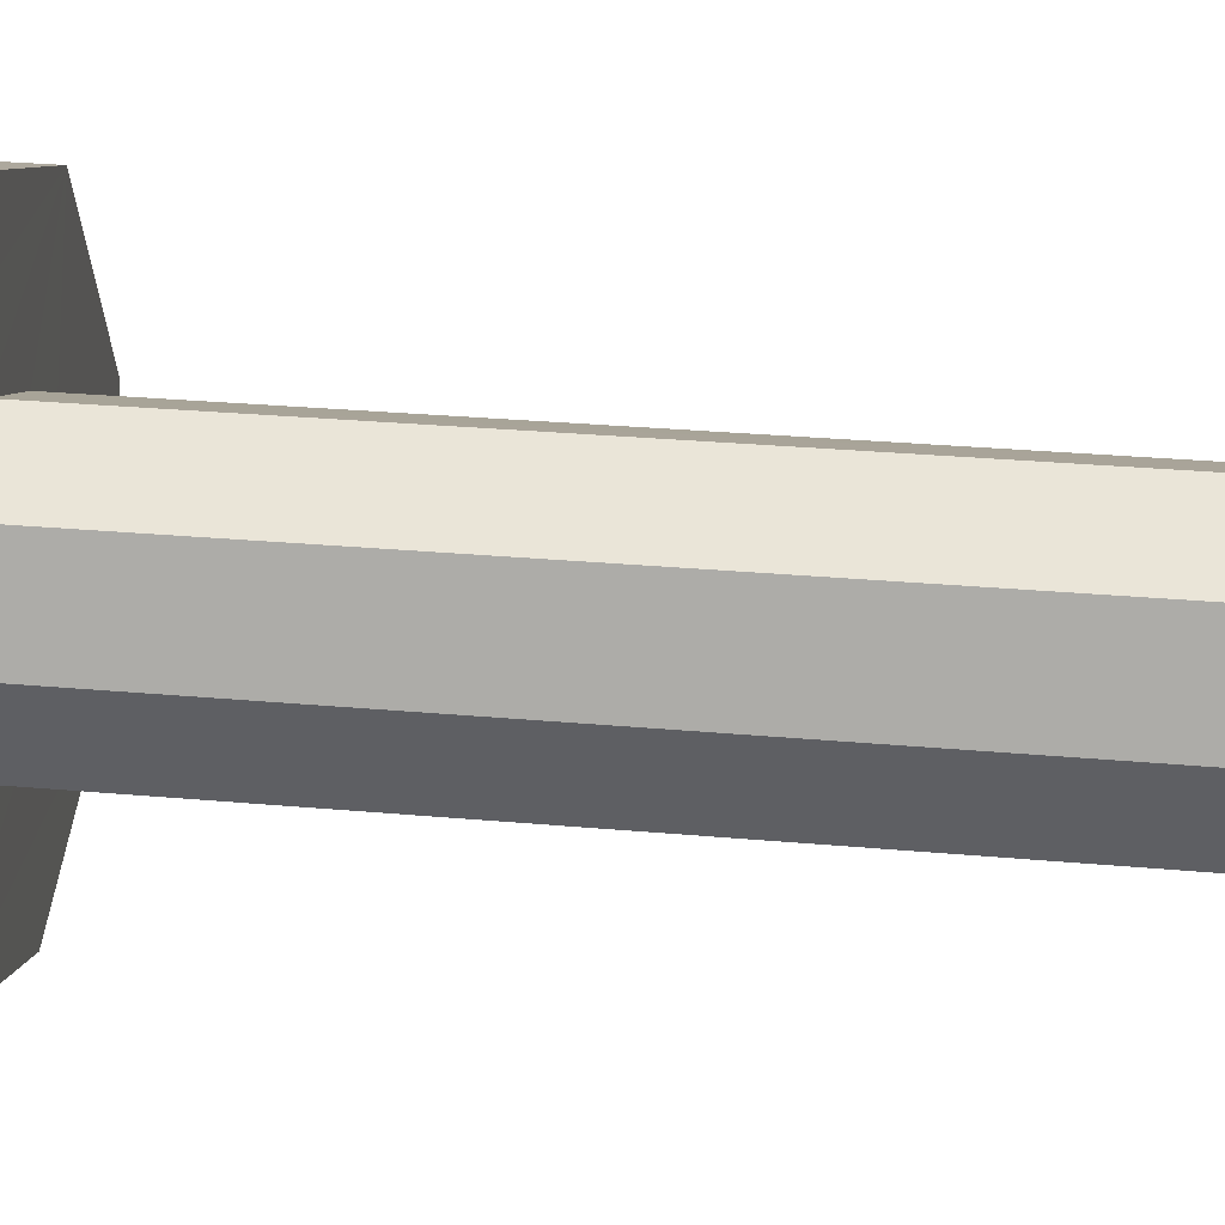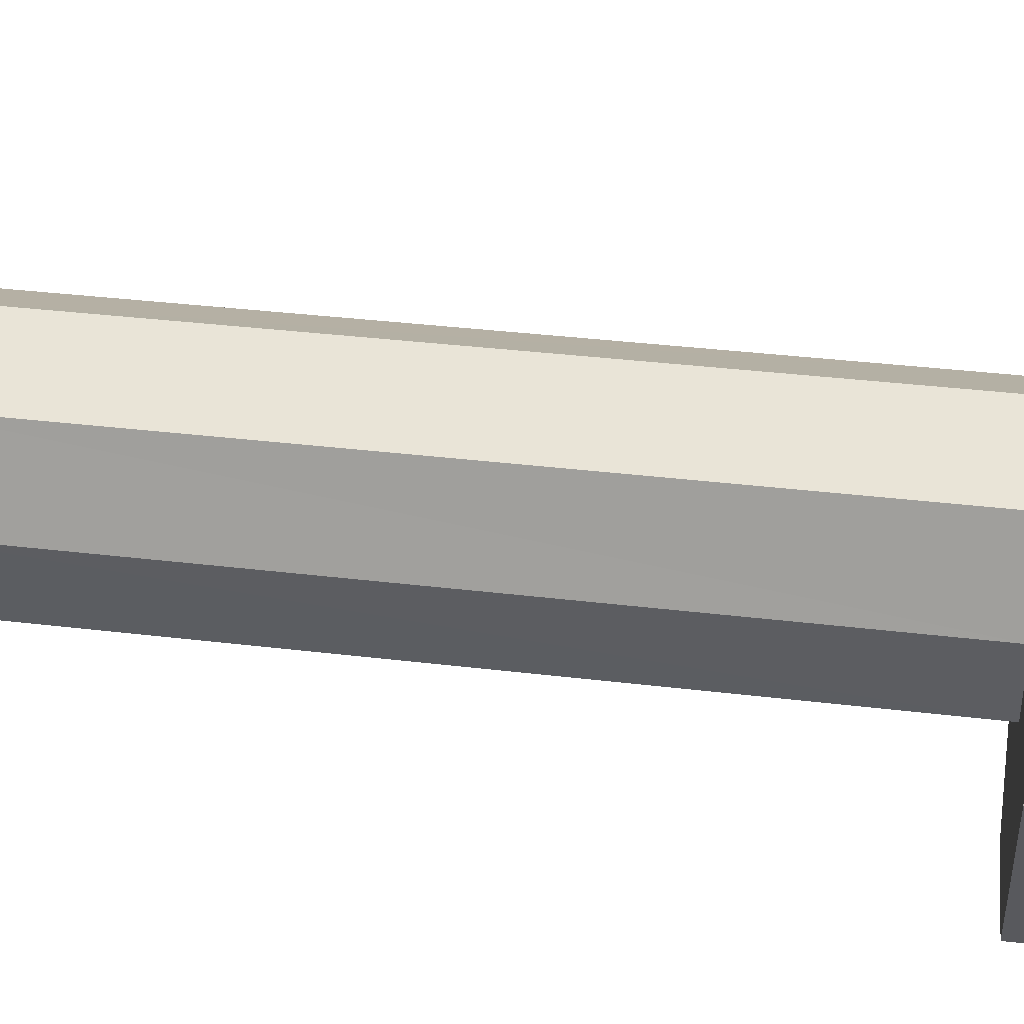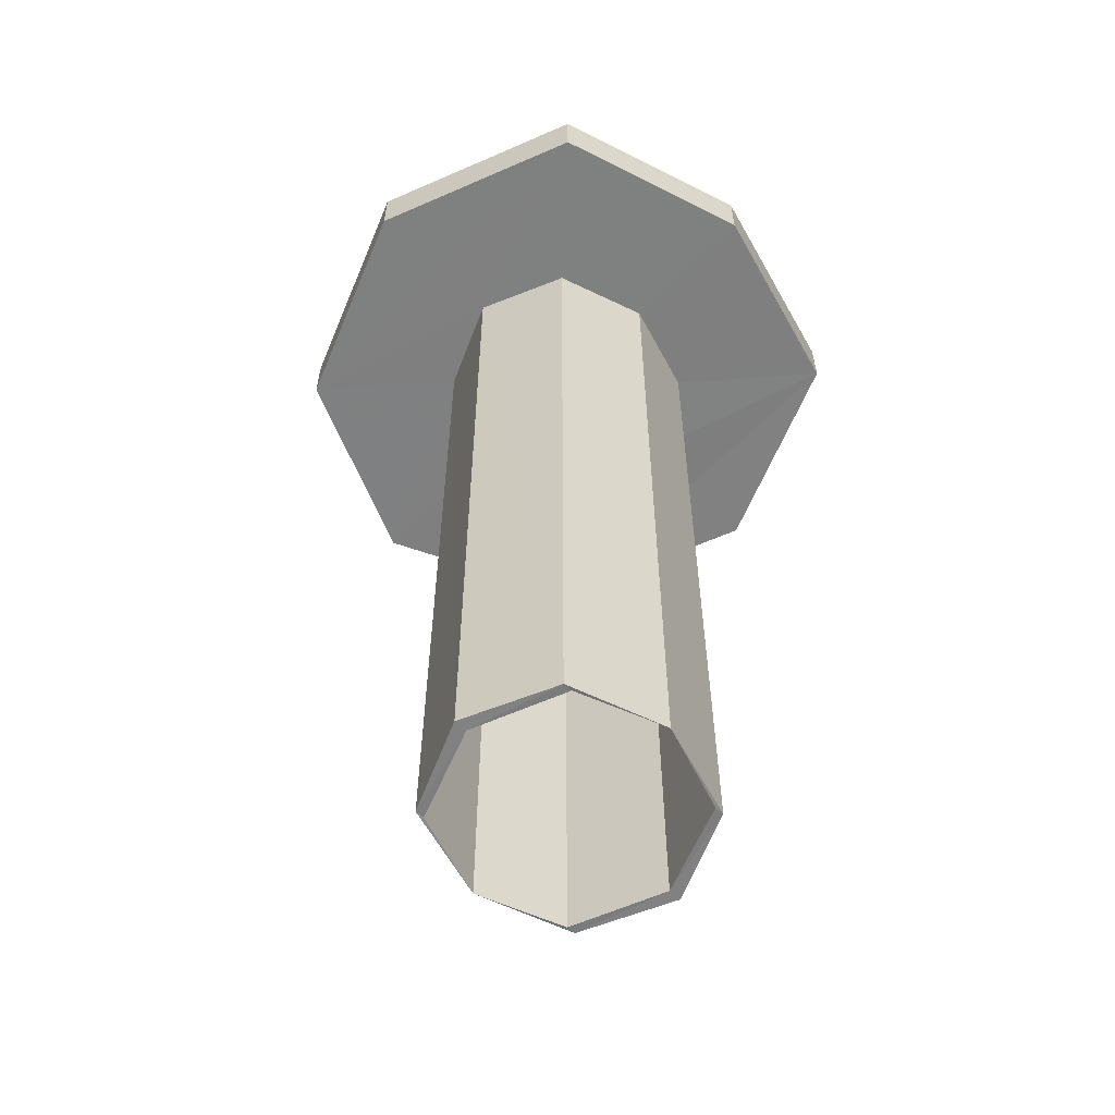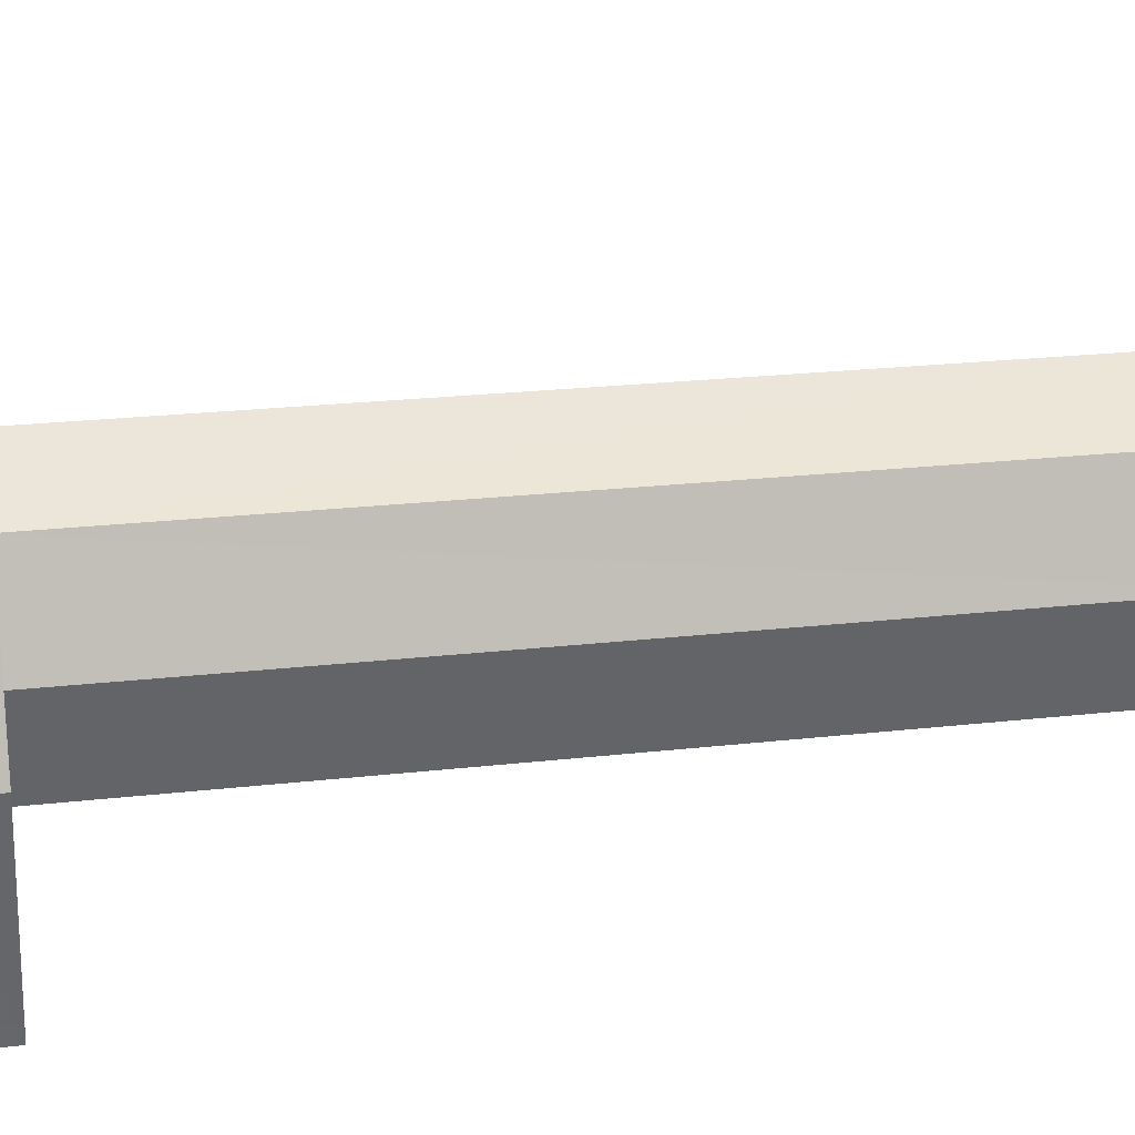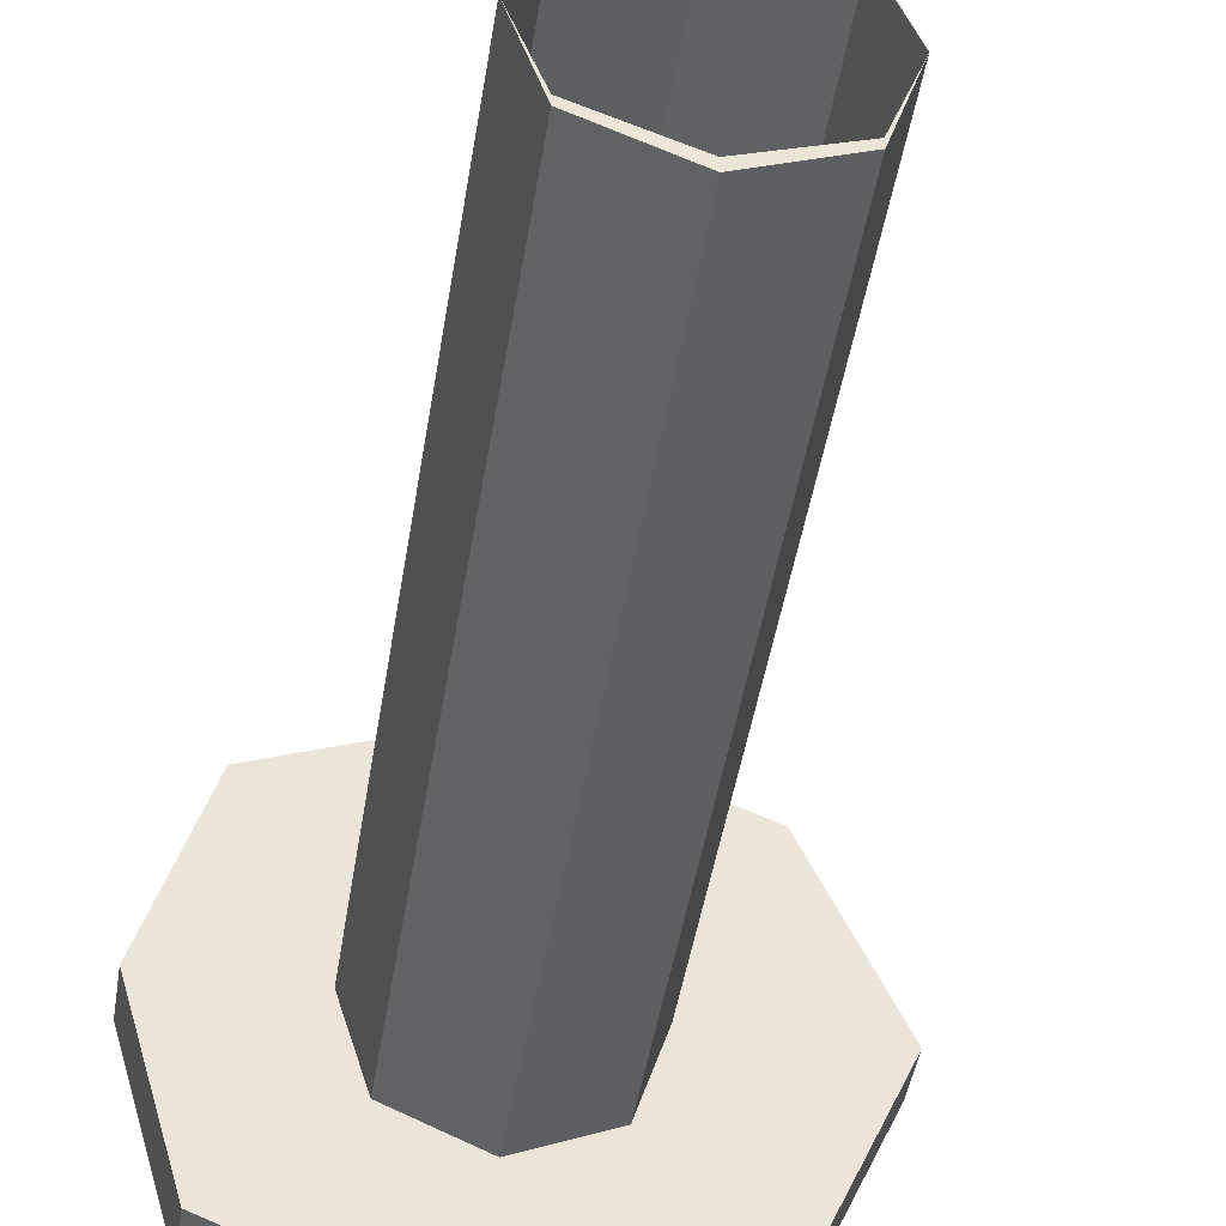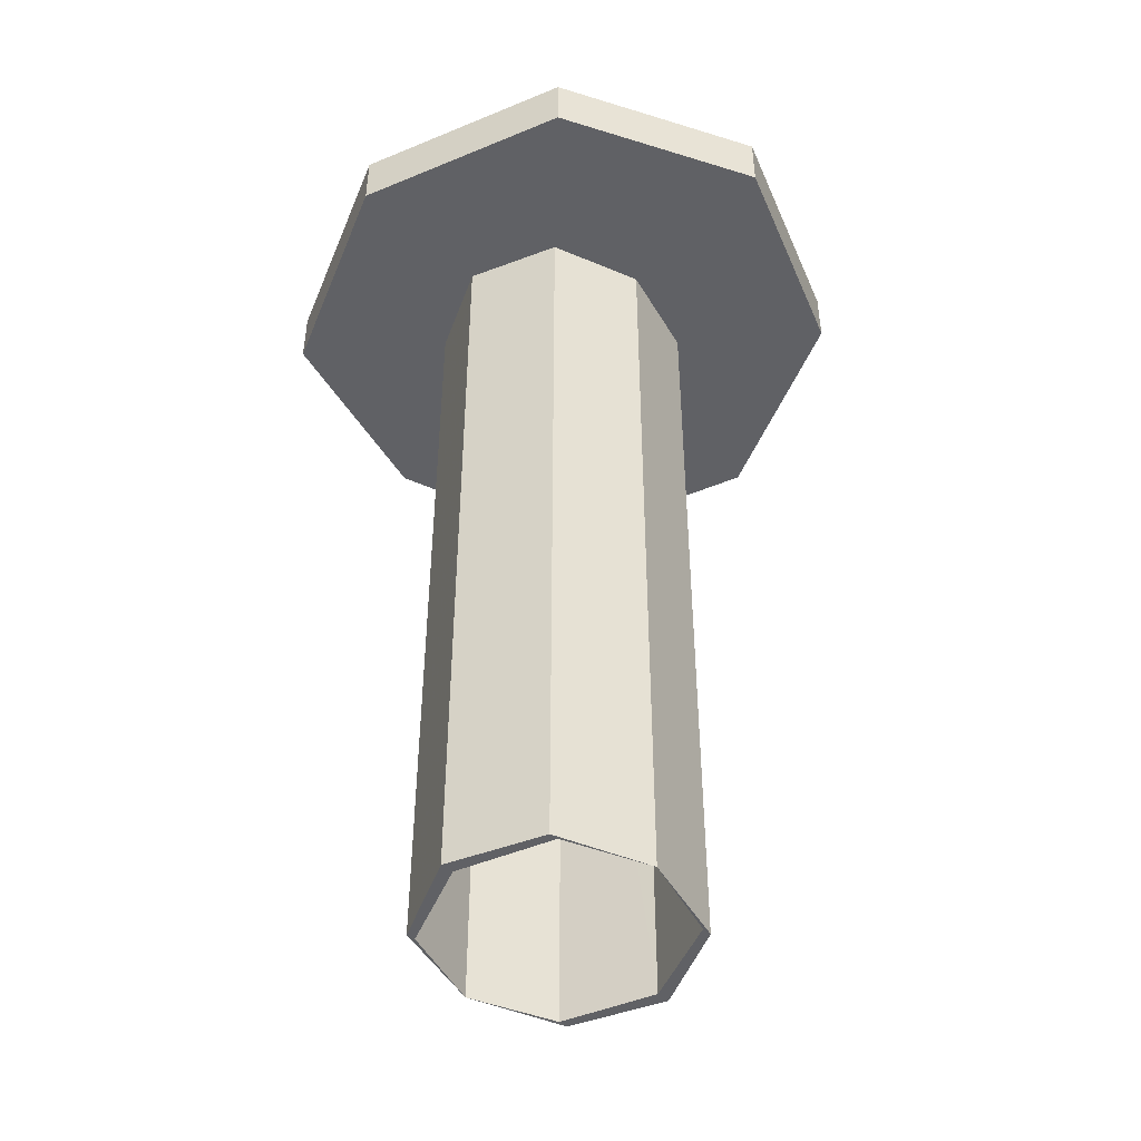
<metadata>
{"format":"obj","ext":"obj","renderer":"f3d","projection":"perspective","resolution":1024,"background":"white","views":[{"elev":29.8,"azim":-82.5,"up":"+Z"},{"elev":34.6,"azim":99.3,"up":"+Z"},{"elev":-60.0,"azim":-134.1,"up":"+Y"},{"elev":21.6,"azim":-101.6,"up":"+Z"},{"elev":-46.1,"azim":-9.1,"up":"+Z"},{"elev":-47.7,"azim":46.7,"up":"+Y"}]}
</metadata>
<code>
o 13232
v 2251 1891 8.058
v 2251 1891 8.058
v 2251 1891 8.03
v 2251 1891 8.125
v 2251 1891 8.125
v 2251 1891 8.03
v 2251 1891 8.058
v 2251 1891 8.058
v 2251 1891 8.03
v 2251 1891 8.192
v 2251 1891 8.192
v 2251 1891 8.058
v 2251 1891 8.081
v 2251 1890 8.094
v 2251 1890 8.081
v 2251 1891 8.125
v 2251 1891 8.058
v 2251 1891 8.094
v 2251 1891 8.094
v 2251 1891 8.081
v 2251 1891 8.094
v 2251 1890 8.081
v 2251 1890 8.094
v 2251 1891 8.125
v 2251 1890 8.085
v 2251 1890 8.097
v 2251 1890 8.125
v 2251 1891 8.125
v 2251 1891 8.094
v 2251 1891 8.125
v 2251 1891 8.156
v 2251 1890 8.125
v 2251 1891 8.125
v 2251 1891 8.192
v 2251 1891 8.169
v 2251 1891 8.169
v 2251 1890 8.156
v 2251 1890 8.169
v 2251 1891 8.192
v 2251 1891 8.125
v 2251 1891 8.192
v 2251 1891 8.22
v 2251 1891 8.22
v 2251 1891 8.192
v 2251 1891 8.22
v 2251 1891 8.156
v 2251 1891 8.169
v 2251 1890 8.156
v 2251 1891 8.156
v 2251 1890 8.169
v 2251 1891 8.125
v 2251 1891 8.156
v 2251 1890 8.097
v 2251 1890 8.125
v 2251 1890 8.156
v 2251 1890 8.165
v 2251 1890 8.169
v 2251 1890 8.125
v 2251 1891 8.153
v 2251 1891 8.094
v 2251 1891 8.125
v 2251 1890 8.125
v 2251 1890 8.153
v 2251 1891 8.153
v 2251 1891 8.165
v 2251 1891 8.094
v 2251 1890 8.094
v 2251 1890 8.097
v 2251 1890 8.094
v 2251 1890 8.085
v 2251 1890 8.094
v 2251 1890 8.081
v 2251 1890 8.085
v 2251 1890 8.094
v 2251 1891 8.085
v 2251 1891 8.097
v 2251 1890 8.097
v 2251 1890 8.125
v 2251 1891 8.156
v 2251 1890 8.156
v 2251 1891 8.125
v 2251 1890 8.153
v 2251 1890 8.156
v 2251 1890 8.165
v 2251 1890 8.156
v 2251 1890 8.125
v 2251 1890 8.153
v 2251 1891 8.125
v 2251 1891 8.192
v 2251 1891 8.058
v 2251 1891 8.094
v 2251 1891 8.03
v 2251 1891 8.03
v 2251 1891 8.192
v 2251 1891 8.22
v 2251 1891 8.058
v 2251 1891 8.058
v 2251 1891 8.058
v 2251 1891 8.03
v 2251 1891 8.125
v 2251 1891 8.125
v 2251 1891 8.192
v 2251 1891 8.192
v 2251 1891 8.22
v 2251 1891 8.192
v 2251 1891 8.22
v 2251 1891 8.156
v 2251 1891 8.169
v 2251 1891 8.192
v 2251 1891 8.165
v 2251 1891 8.156
v 2251 1891 8.125
v 2251 1891 8.139
v 2251 1890 8.153
v 2251 1890 8.165
v 2251 1890 8.153
v 2251 1890 8.125
v 2251 1890 8.156
v 2251 1891 8.125
v 2251 1891 8.153
v 2251 1891 8.165
v 2251 1891 8.094
v 2251 1891 8.125
v 2251 1891 8.125
v 2251 1891 8.125
v 2251 1891 8.125
v 2251 1891 8.125
v 2251 1891 8.097
v 2251 1890 8.097
v 2251 1891 8.097
v 2251 1891 8.085
v 2251 1891 8.058
v 2251 1891 8.081
v 2251 1891 8.058
v 2251 1891 8.085
v 2251 1891 8.085
v 2251 1891 8.097
v 2251 1891 8.097
v 2251 1891 8.125
v 2251 1891 8.153
v 2251 1891 8.153
v 2251 1891 8.125
v 2251 1891 8.153
v 2251 1891 8.125
v 2251 1891 8.097
v 2251 1890 8.153
v 2251 1891 8.125
v 2251 1891 8.097
v 2251 1891 8.106
v 2251 1891 8.097
v 2251 1891 8.125
v 2251 1891 8.153
v 2251 1891 8.139
f 1 2 3
f 4 2 5
f 6 7 1
f 8 9 6
f 10 5 11
f 7 12 13
f 14 13 15
f 7 16 17
f 18 17 16
f 19 7 20
f 20 12 21
f 21 22 20
f 20 23 19
f 21 4 24
f 23 25 26
f 14 26 27
f 23 28 29
f 30 29 28
f 30 28 31
f 32 31 33
f 34 31 35
f 34 36 10
f 37 36 38
f 30 39 16
f 40 16 39
f 41 39 42
f 43 10 41
f 44 45 43
f 46 10 47
f 24 10 46
f 47 48 46
f 49 50 47
f 48 51 52
f 24 53 54
f 24 55 54
f 56 55 57
f 58 59 24
f 58 60 61
f 59 62 63
f 64 56 65
f 66 62 67
f 68 67 54
f 15 66 69
f 69 70 15
f 70 71 72
f 73 74 68
f 68 75 73
f 73 76 77
f 76 78 26
f 79 78 80
f 32 76 81
f 81 71 27
f 81 82 27
f 83 82 84
f 38 79 85
f 85 56 38
f 86 87 85
f 88 79 89
f 90 91 88
f 90 92 93
f 89 94 95
f 93 96 97
f 97 98 99
f 100 98 101
f 102 101 103
f 104 102 89
f 105 106 104
f 18 100 40
f 40 102 107
f 107 102 108
f 109 108 102
f 110 107 108
f 109 111 108
f 111 110 108
f 112 113 111
f 114 110 115
f 116 48 115
f 115 59 116
f 117 118 116
f 119 111 41
f 111 120 121
f 8 122 119
f 123 124 111
f 123 122 124
f 123 94 125
f 126 125 94
f 126 120 127
f 128 126 124
f 129 126 128
f 128 127 130
f 122 130 127
f 122 131 130
f 66 132 125
f 96 125 132
f 122 96 133
f 96 134 133
f 135 122 133
f 75 129 135
f 133 134 18
f 18 135 133
f 136 129 137
f 136 18 138
f 138 70 136
f 138 18 139
f 139 107 140
f 140 107 65
f 65 141 140
f 141 142 143
f 144 145 142
f 141 144 40
f 146 144 141
f 141 110 146
f 147 148 149
f 150 151 149
f 147 152 153

</code>
